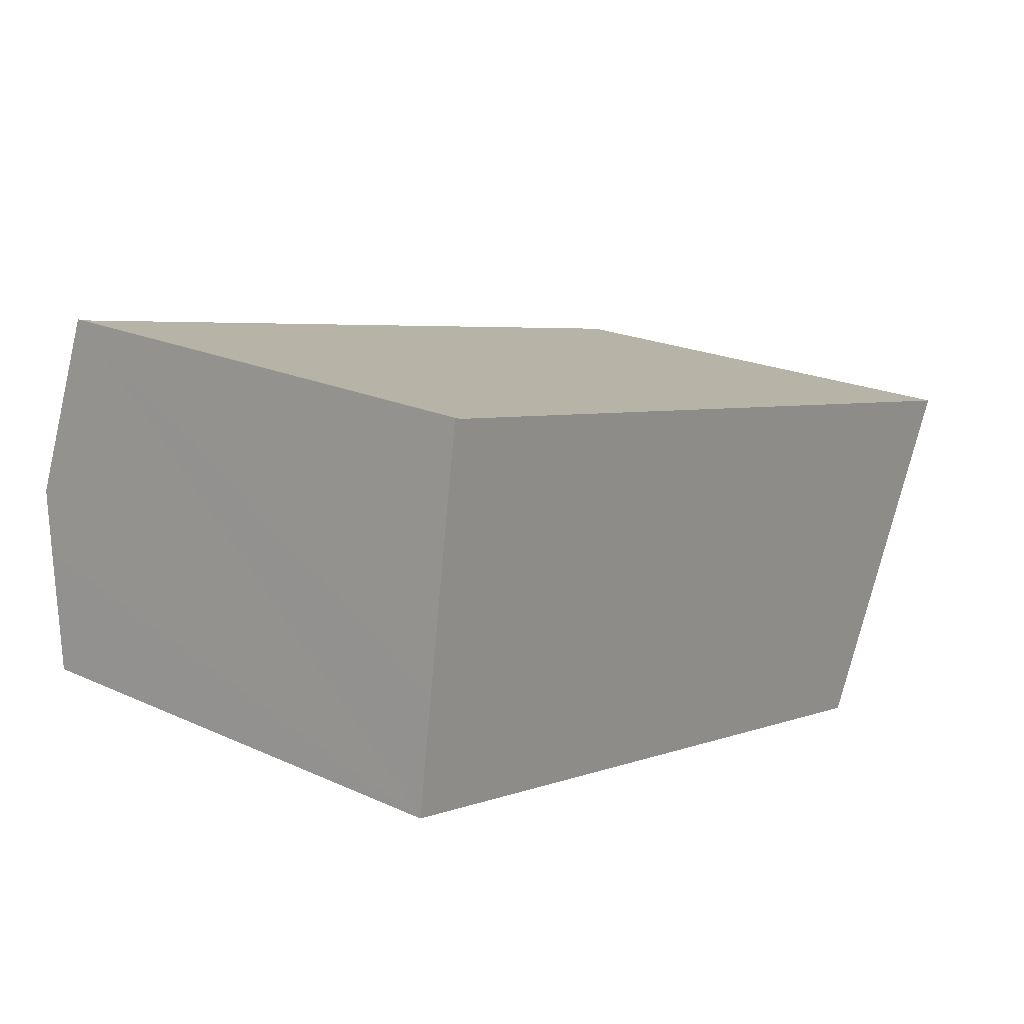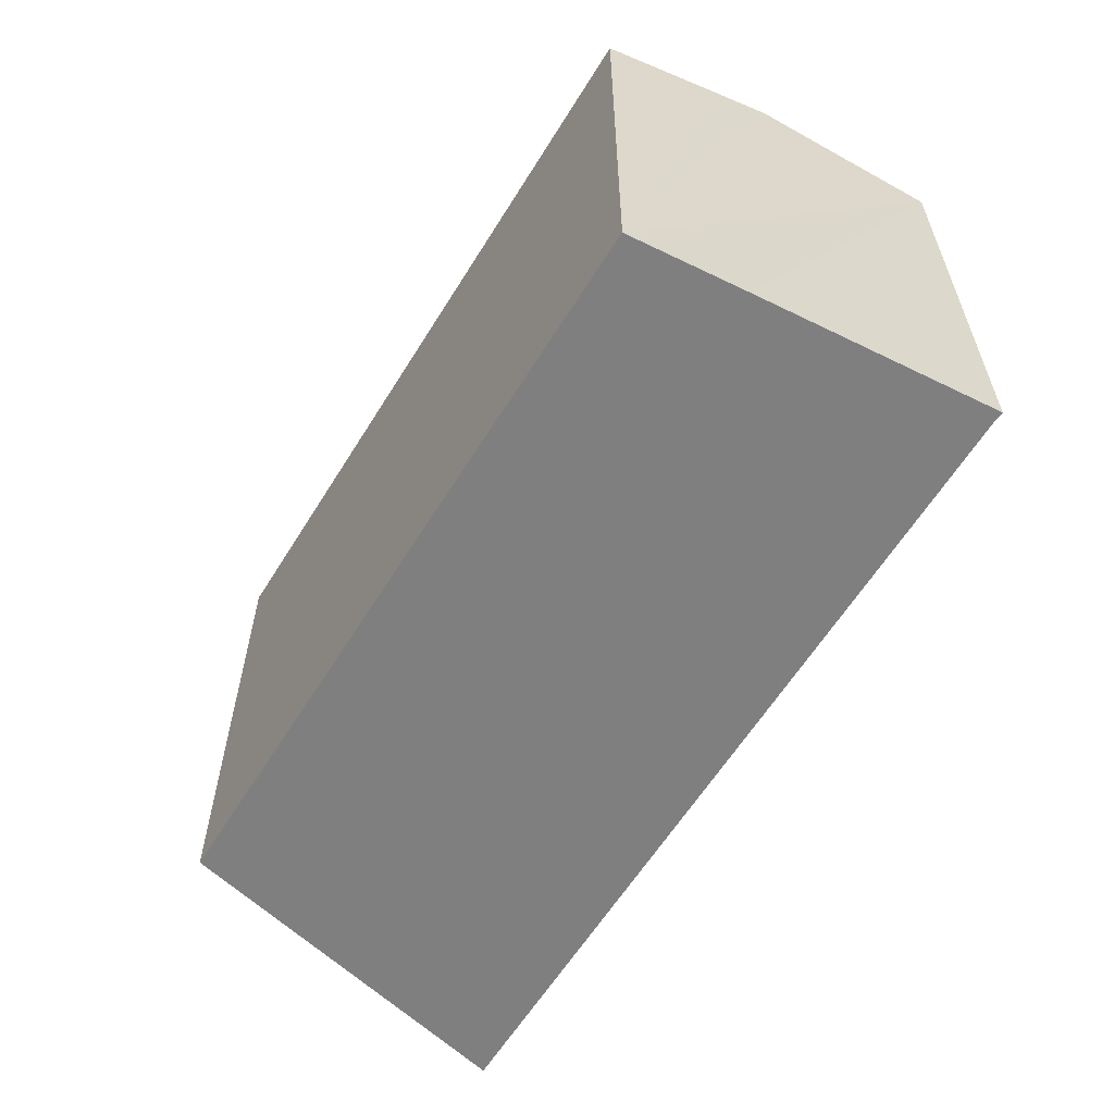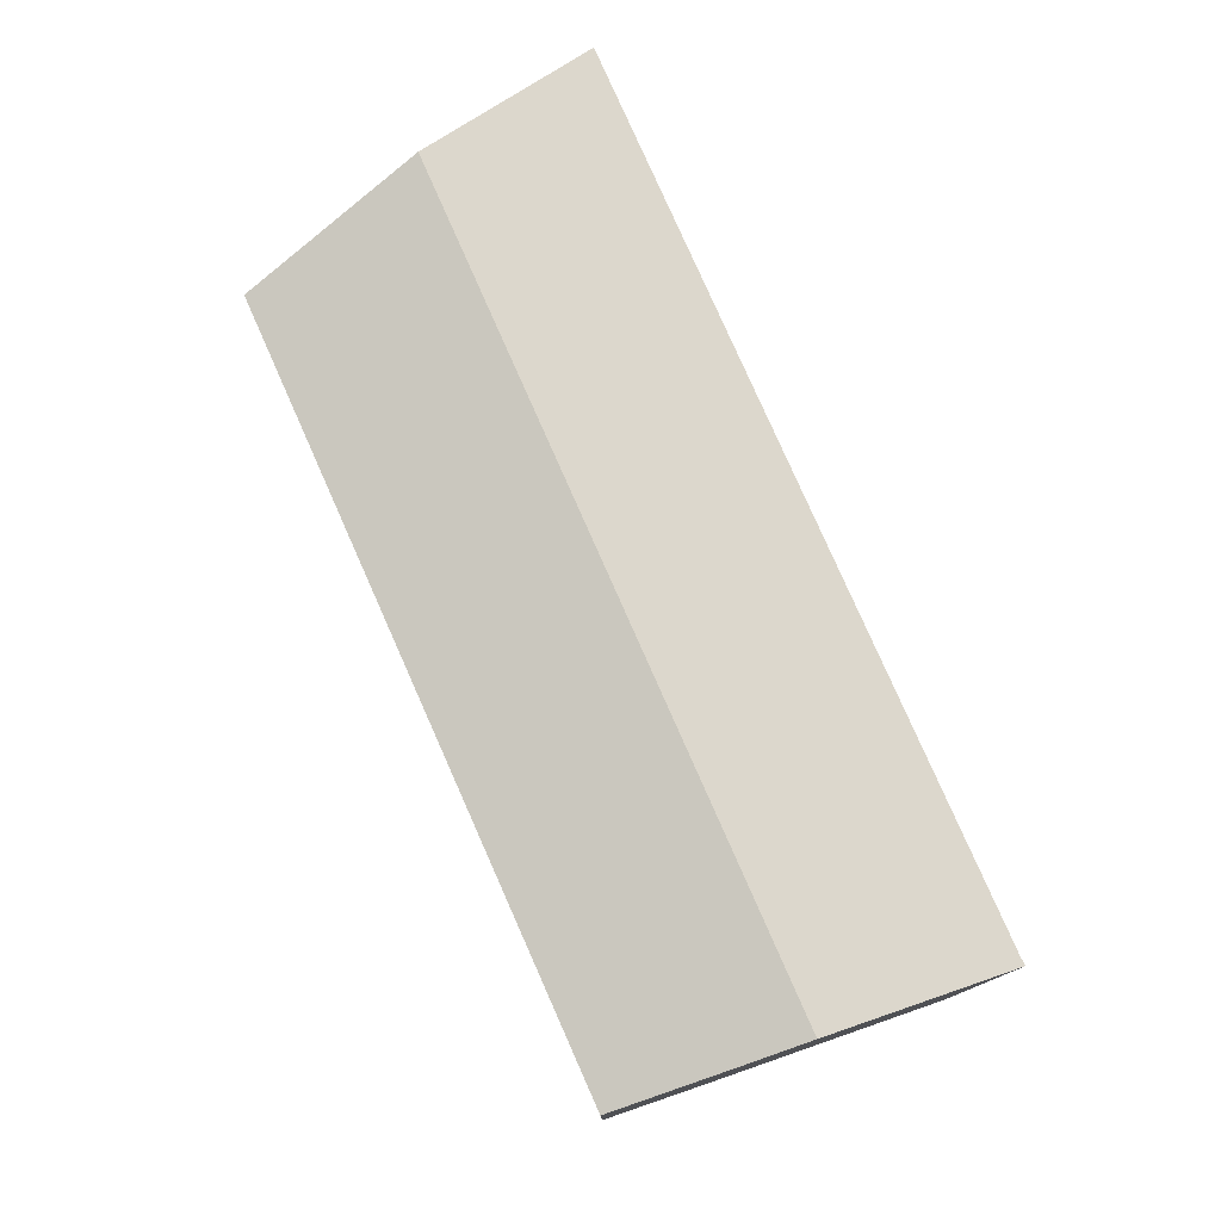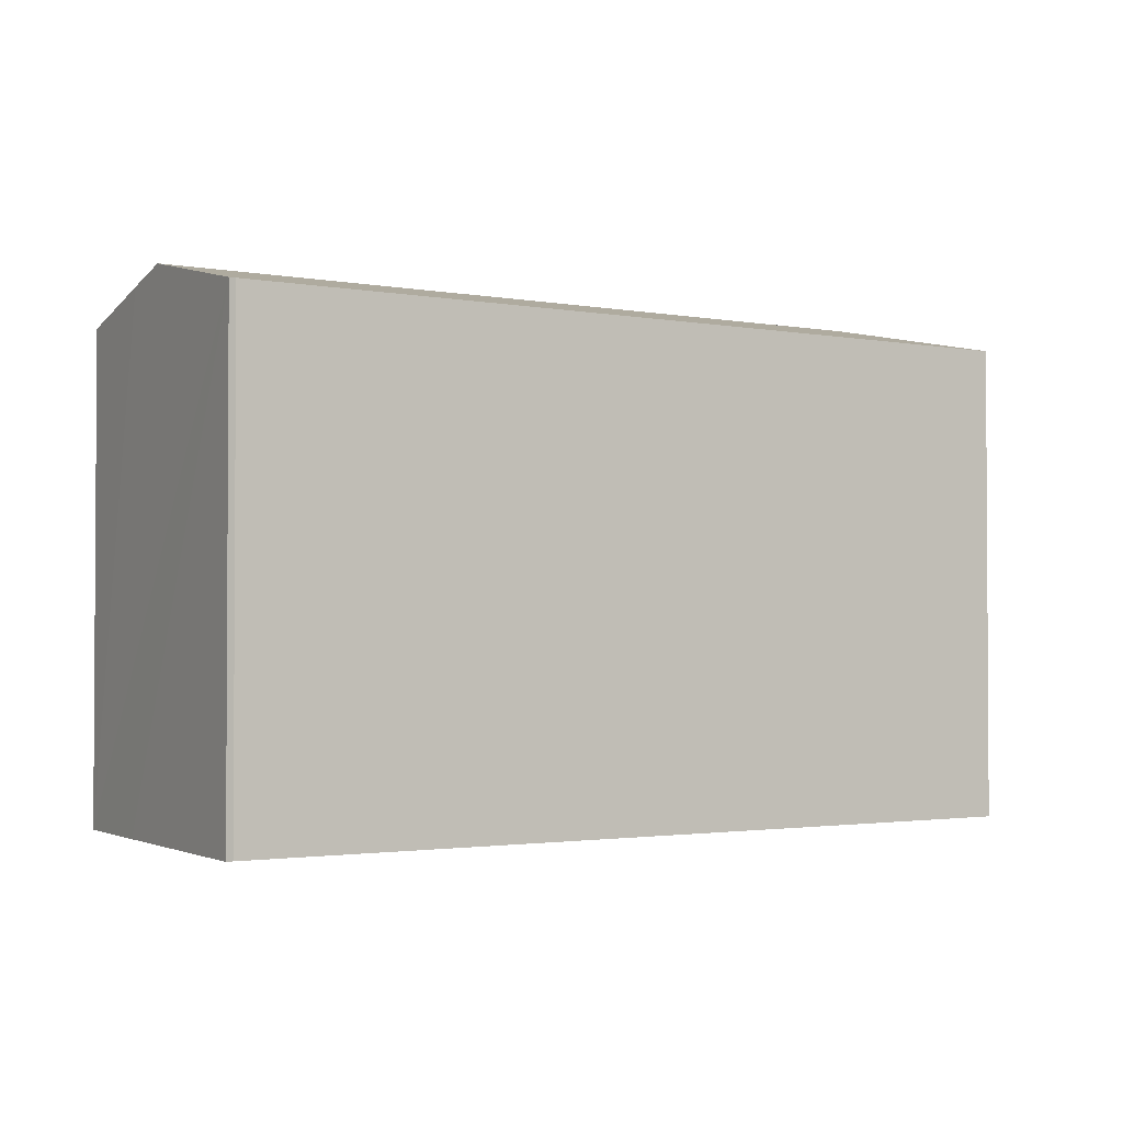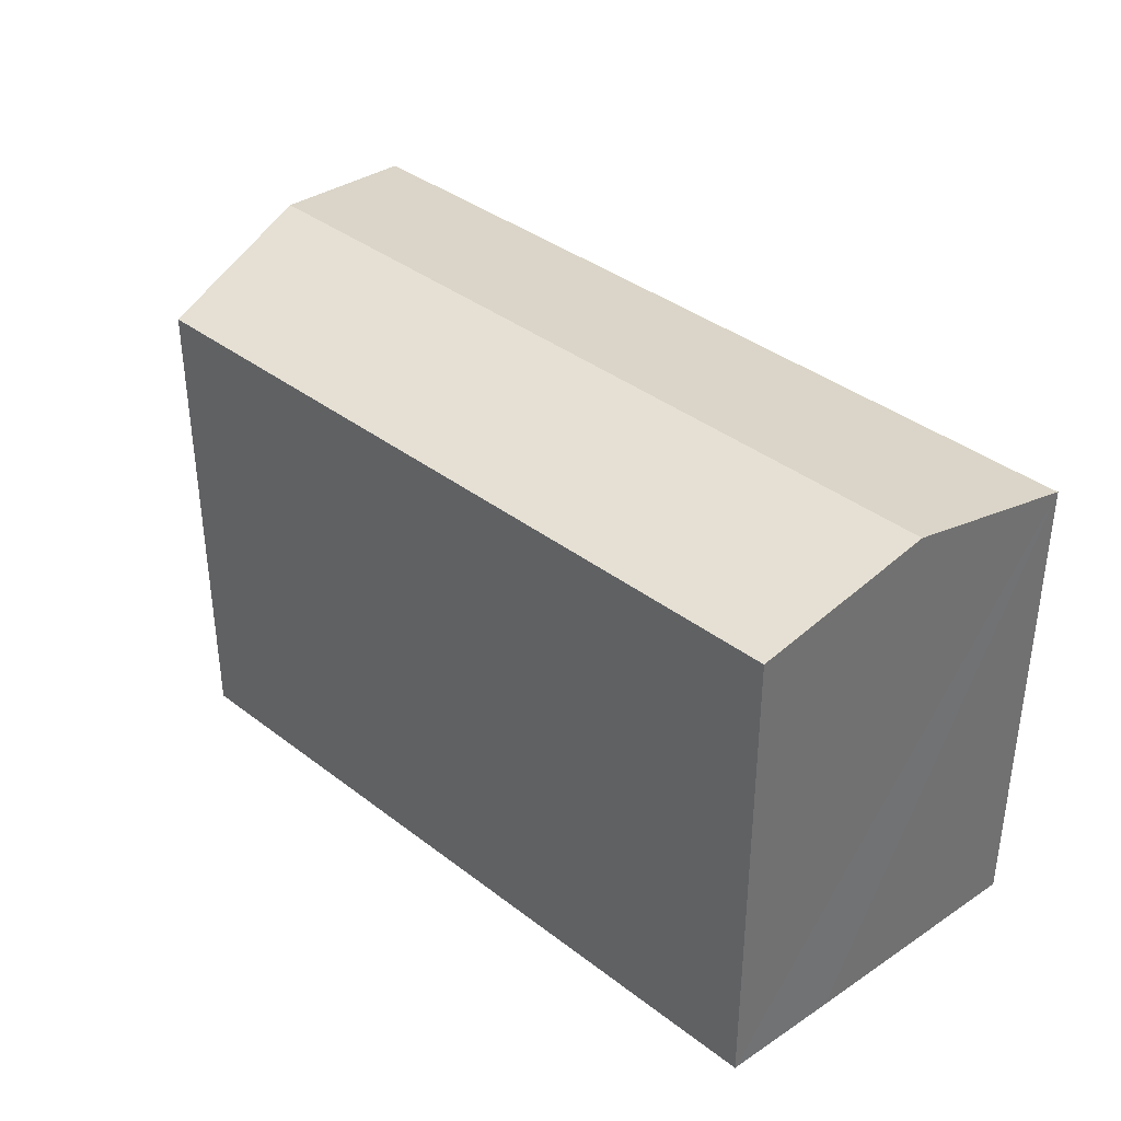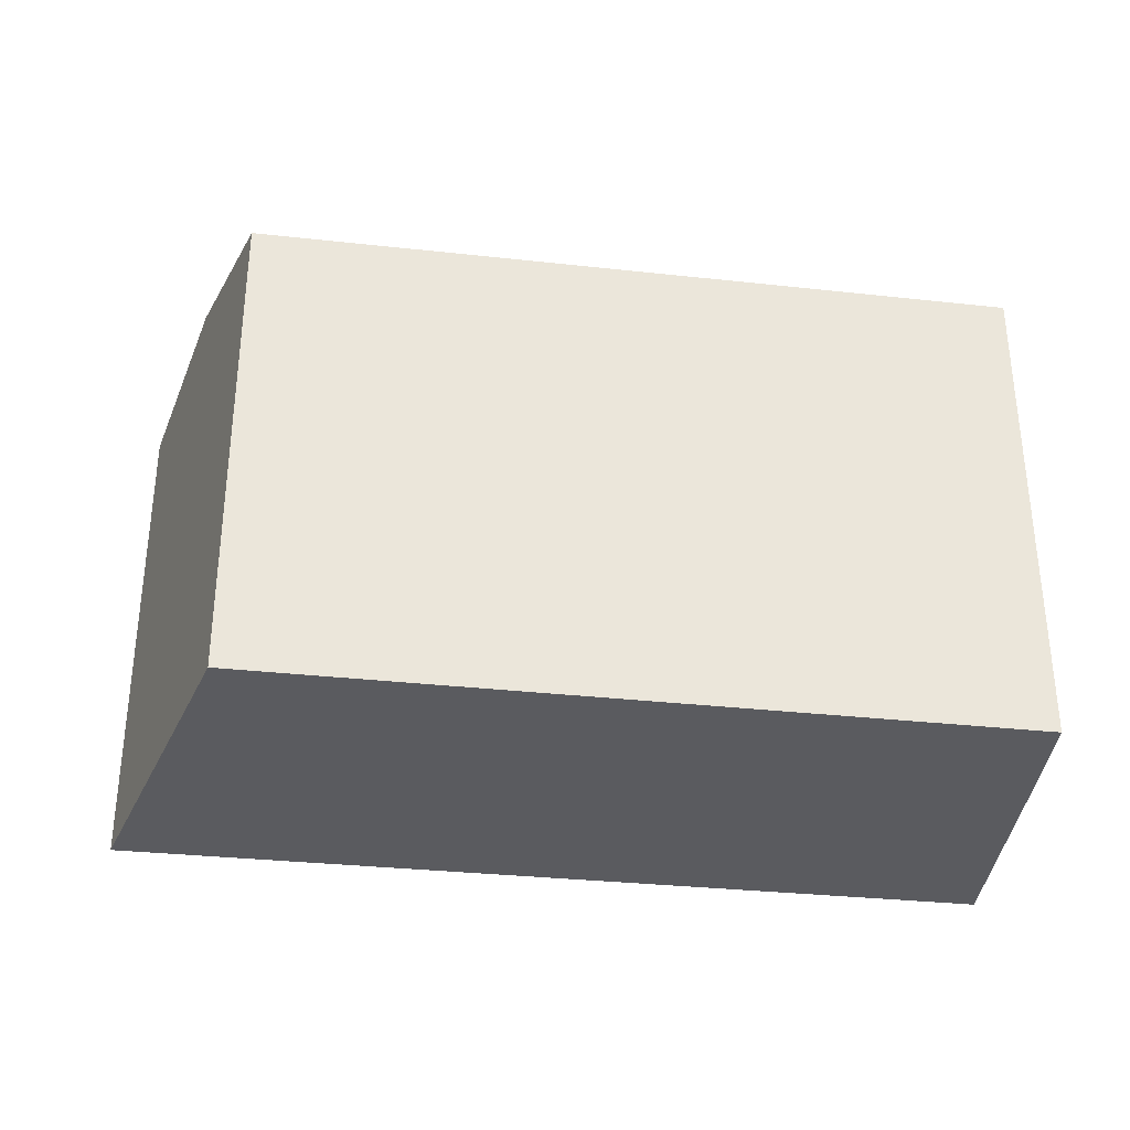
<metadata>
{"format":"obj","ext":"obj","renderer":"f3d","projection":"perspective","resolution":1024,"background":"white","views":[{"elev":20.9,"azim":-50.8,"up":"+Z"},{"elev":-59.8,"azim":-108.3,"up":"+Y"},{"elev":77.8,"azim":-100.7,"up":"+Y"},{"elev":-2.0,"azim":-20.7,"up":"+Y"},{"elev":37.4,"azim":-122.3,"up":"+Y"},{"elev":-33.3,"azim":-175.4,"up":"+Y"}]}
</metadata>
<code>
v  30.78 19.81 -0.143
v  2.23 18.38 13.43
v  33.94 18.37 6.164
v  0.973 19.81 6.725
v  1.977 18.37 13.53
v  28.44 18.74 -4.809
v  27.6 18.36 -6.497
v  0 18.39 1.126e-15
v  0.633 19.32 4.426
v  0 0 0
v  27.6 3.978e-16 -6.497
v  0.633 -2.71e-16 4.426
v  1.977 -8.284e-16 13.53
v  0.973 -4.118e-16 6.725
v  2.23 -8.226e-16 13.43
v  33.94 -3.774e-16 6.164
v  30.78 8.756e-18 -0.143
v  28.44 2.945e-16 -4.809
g defaultobject
f 1 2 3
f 2 1 4
f 2 4 5
f 6 4 1
f 4 6 7
f 4 7 8
f 4 8 9
f 7 10 8
f 10 7 11
f 10 9 8
f 9 10 4
f 4 10 5
f 5 10 12
f 5 12 13
f 13 12 14
f 5 15 2
f 15 5 13
f 15 3 2
f 3 15 16
f 16 1 3
f 1 16 6
f 6 16 7
f 7 16 17
f 7 17 11
f 11 17 18
f 11 12 10
f 12 11 14
f 14 11 13
f 13 11 15
f 15 11 18
f 15 18 16
f 16 18 17

</code>
